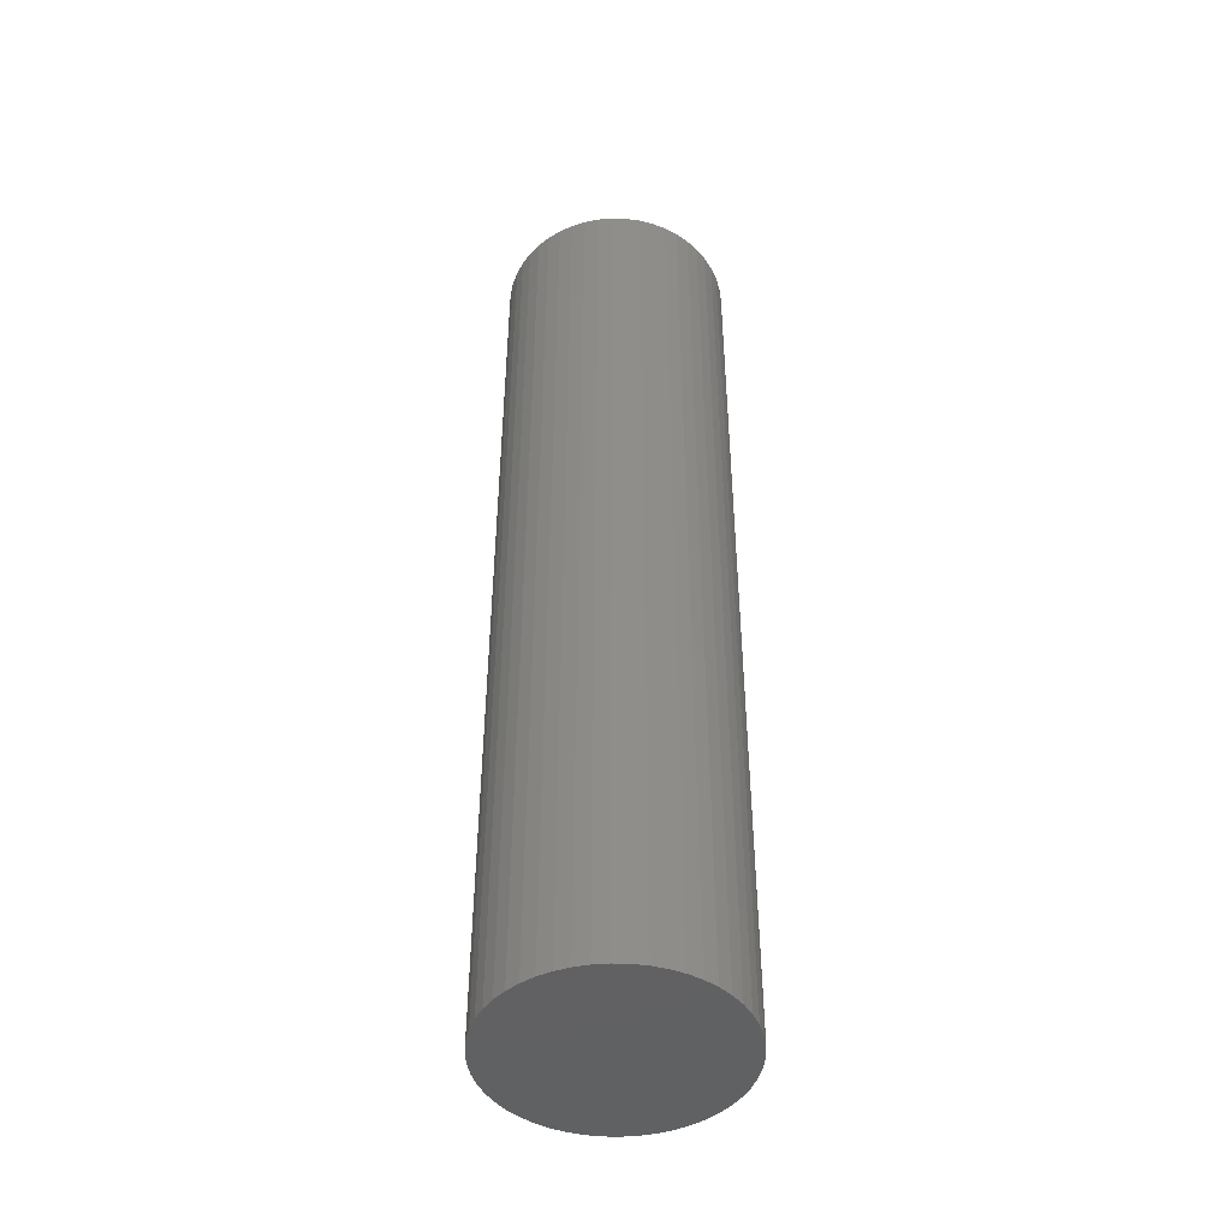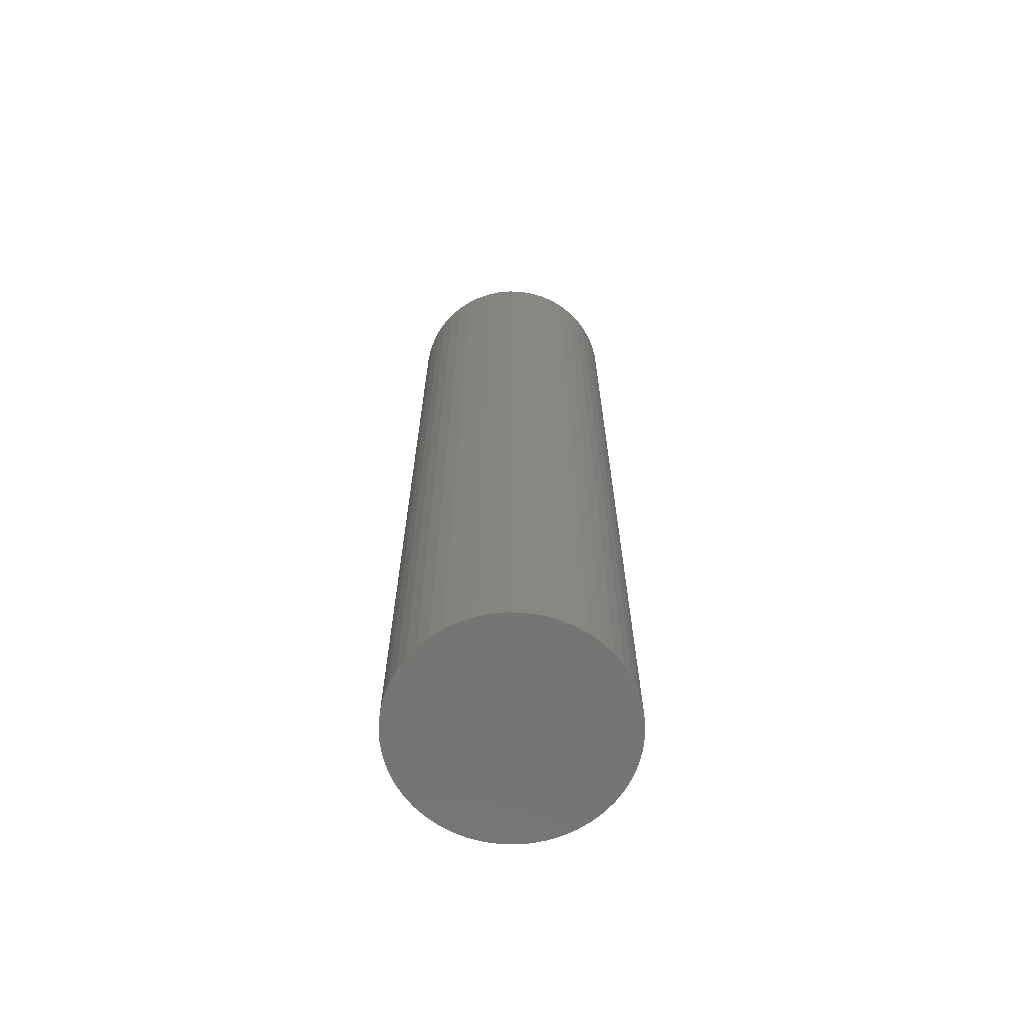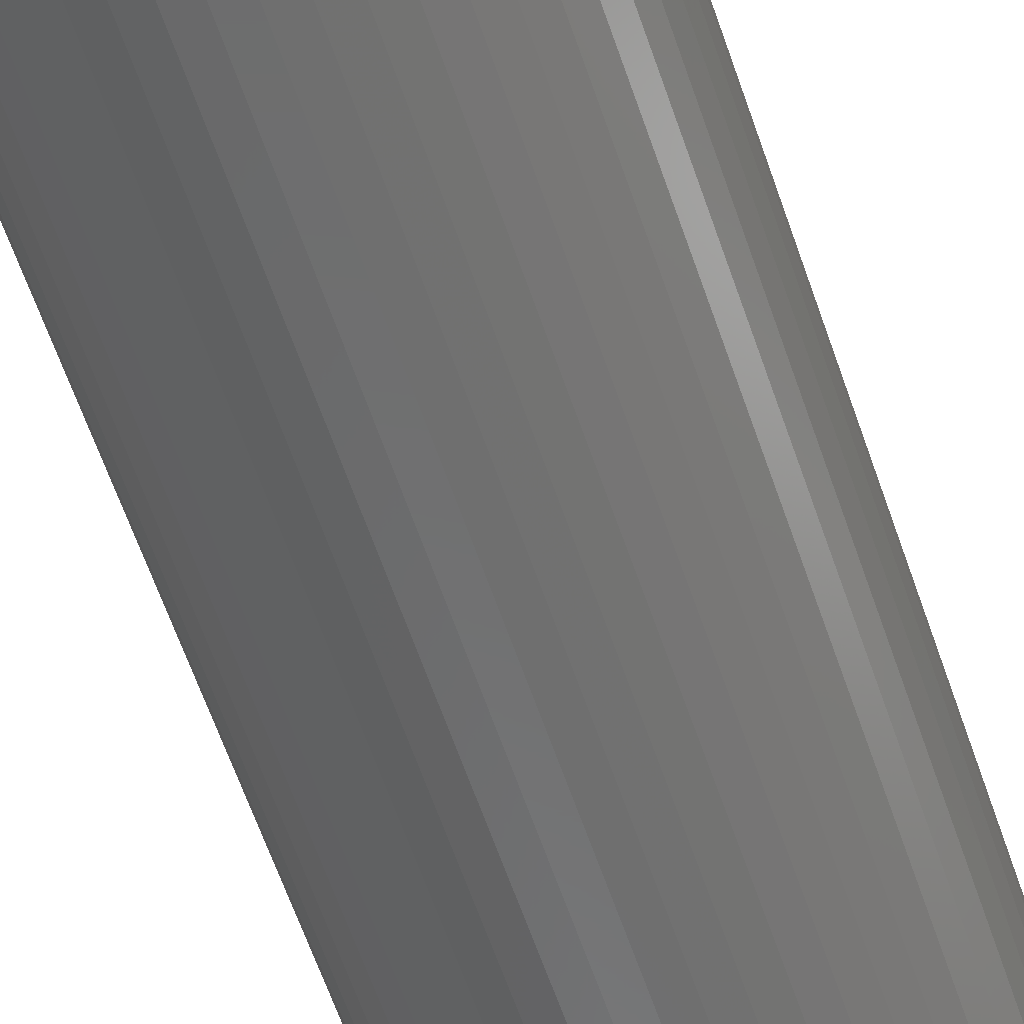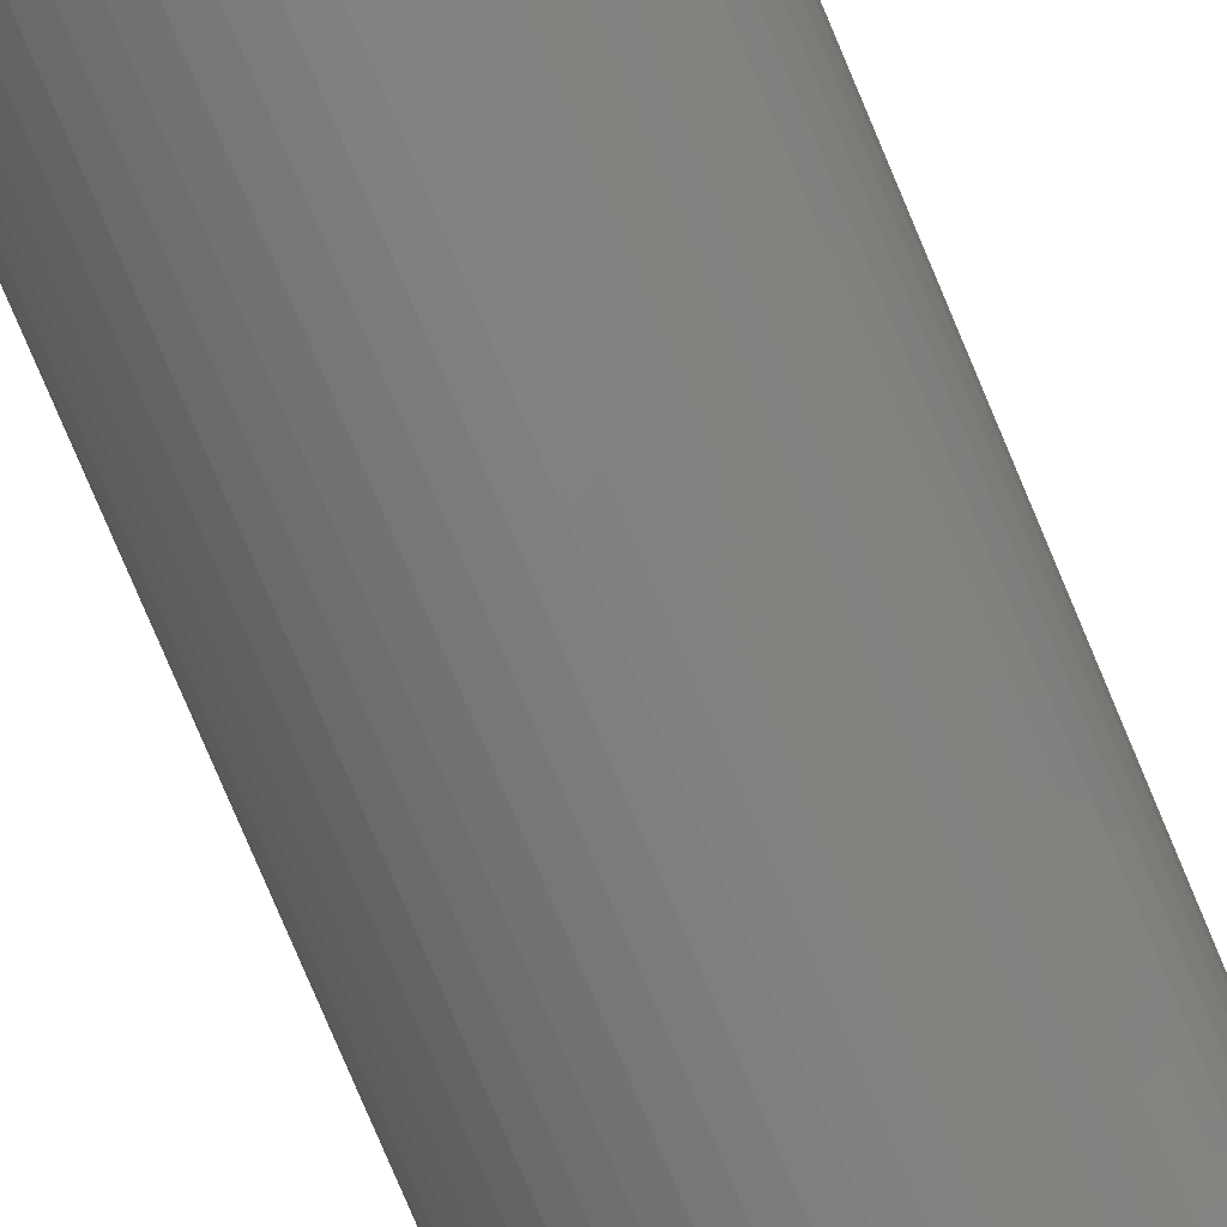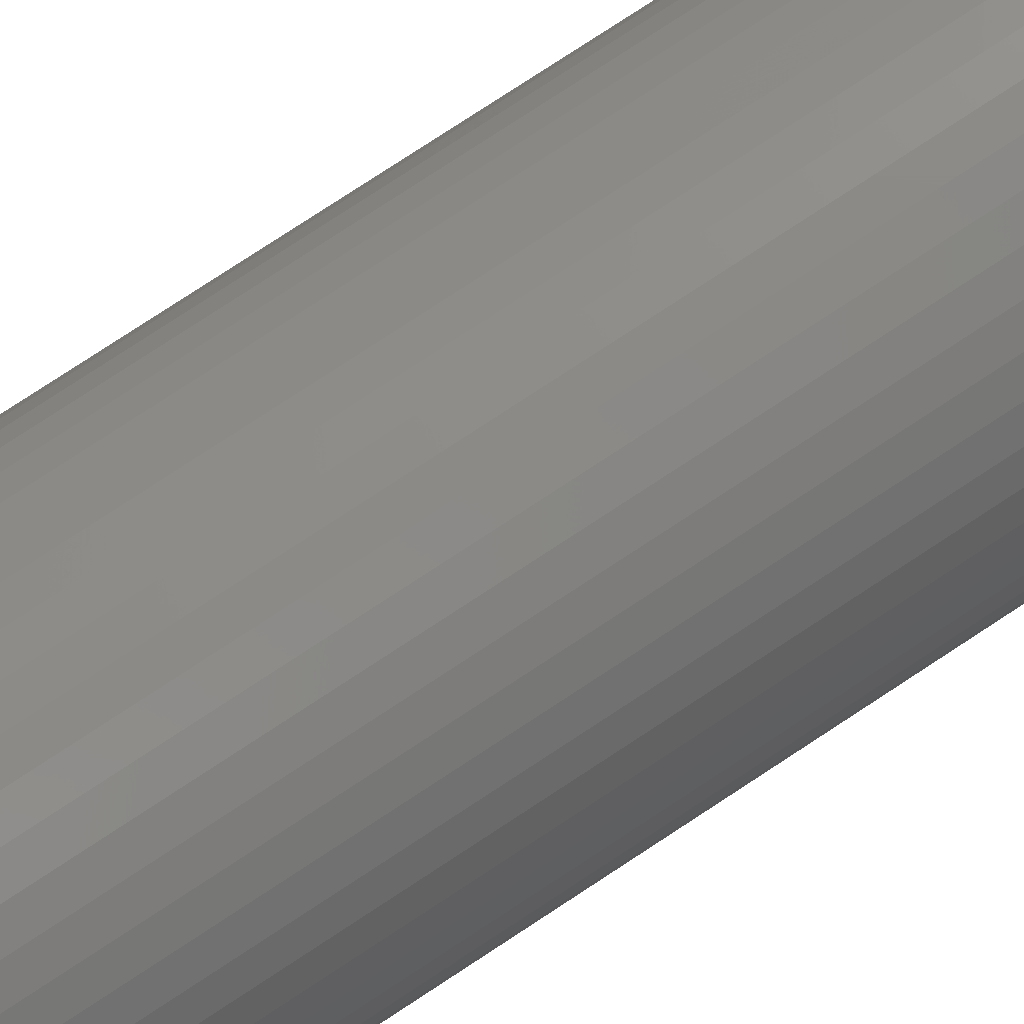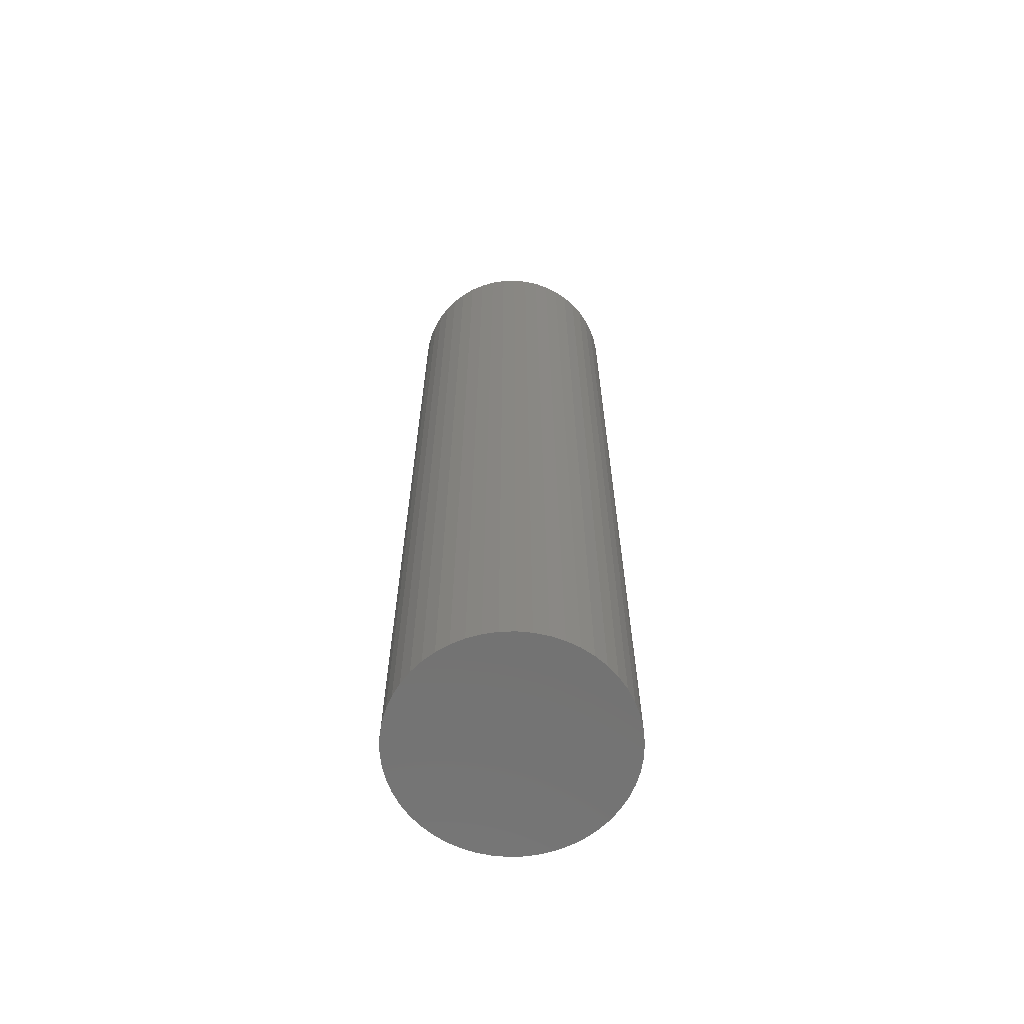
<metadata>
{"format":"stl","ext":"stl","renderer":"f3d","projection":"perspective","resolution":1024,"background":"white","views":[{"elev":-45.9,"azim":163.8,"up":"+Z"},{"elev":-66.8,"azim":-23.8,"up":"+Z"},{"elev":-58.7,"azim":18.3,"up":"+Y"},{"elev":-79.2,"azim":22.9,"up":"+Y"},{"elev":78.1,"azim":-123.3,"up":"+Y"},{"elev":-64.9,"azim":-120.4,"up":"+Z"}]}
</metadata>
<code>
# stl→obj: 100 verts, 196 faces
v 11.35 0 47.5
v 11.26 1.423 -47.5
v 11.26 1.423 47.5
v 11.35 0 -47.5
v 10.99 2.823 -47.5
v 10.99 2.823 47.5
v -11.35 0 -47.5
v -11.26 1.423 47.5
v -11.26 1.423 -47.5
v -11.35 0 47.5
v 0.7127 11.33 -47.5
v -0.7127 11.33 47.5
v 0.7127 11.33 47.5
v -0.7127 11.33 -47.5
v 11.26 -1.423 -47.5
v 10.99 -2.823 -47.5
v 10.55 -4.178 -47.5
v 10.55 4.178 -47.5
v 9.946 -5.468 -47.5
v 9.946 5.468 -47.5
v 9.182 -6.671 -47.5
v 9.182 6.671 -47.5
v 8.274 -7.77 -47.5
v 8.274 7.77 -47.5
v 7.235 -8.745 -47.5
v 7.235 8.745 -47.5
v 6.082 -9.583 -47.5
v 6.082 9.583 -47.5
v 4.833 -10.27 -47.5
v 4.833 10.27 -47.5
v 3.507 -10.79 -47.5
v 3.507 10.79 -47.5
v 2.127 -11.15 -47.5
v 2.127 11.15 -47.5
v 0.7127 -11.33 -47.5
v -0.7127 -11.33 -47.5
v -2.127 -11.15 -47.5
v -2.127 11.15 -47.5
v -3.507 -10.79 -47.5
v -3.507 10.79 -47.5
v -4.833 -10.27 -47.5
v -4.833 10.27 -47.5
v -6.082 -9.583 -47.5
v -6.082 9.583 -47.5
v -7.235 -8.745 -47.5
v -7.235 8.745 -47.5
v -8.274 -7.77 -47.5
v -8.274 7.77 -47.5
v -9.182 -6.671 -47.5
v -9.182 6.671 -47.5
v -9.946 -5.468 -47.5
v -9.946 5.468 -47.5
v -10.55 -4.178 -47.5
v -10.55 4.178 -47.5
v -10.99 -2.823 -47.5
v -10.99 2.823 -47.5
v -11.26 -1.423 -47.5
v 7.235 8.745 47.5
v 8.274 7.77 47.5
v -8.274 7.77 47.5
v -7.235 8.745 47.5
v -4.833 10.27 47.5
v -3.507 10.79 47.5
v 10.55 4.178 47.5
v 9.946 5.468 47.5
v 2.127 11.15 47.5
v 3.507 10.79 47.5
v 4.833 10.27 47.5
v 6.082 9.583 47.5
v -9.946 5.468 47.5
v -10.55 4.178 47.5
v -10.99 2.823 47.5
v 11.26 -1.423 47.5
v 10.99 -2.823 47.5
v 10.55 -4.178 47.5
v 9.946 -5.468 47.5
v 9.182 6.671 47.5
v 9.182 -6.671 47.5
v 8.274 -7.77 47.5
v 7.235 -8.745 47.5
v 6.082 -9.583 47.5
v 4.833 -10.27 47.5
v 3.507 -10.79 47.5
v 2.127 -11.15 47.5
v 0.7127 -11.33 47.5
v -0.7127 -11.33 47.5
v -2.127 11.15 47.5
v -2.127 -11.15 47.5
v -3.507 -10.79 47.5
v -4.833 -10.27 47.5
v -6.082 9.583 47.5
v -6.082 -9.583 47.5
v -7.235 -8.745 47.5
v -8.274 -7.77 47.5
v -9.182 6.671 47.5
v -9.182 -6.671 47.5
v -9.946 -5.468 47.5
v -10.55 -4.178 47.5
v -10.99 -2.823 47.5
v -11.26 -1.423 47.5
f 1 2 3
f 2 1 4
f 3 5 6
f 5 3 2
f 7 8 9
f 8 7 10
f 11 12 13
f 12 11 14
f 15 2 4
f 16 2 15
f 16 5 2
f 17 5 16
f 17 18 5
f 19 18 17
f 19 20 18
f 21 20 19
f 21 22 20
f 23 22 21
f 23 24 22
f 25 24 23
f 25 26 24
f 27 26 25
f 27 28 26
f 29 28 27
f 29 30 28
f 31 30 29
f 31 32 30
f 33 32 31
f 33 34 32
f 35 34 33
f 35 11 34
f 36 11 35
f 36 14 11
f 37 14 36
f 37 38 14
f 39 38 37
f 39 40 38
f 41 40 39
f 41 42 40
f 43 42 41
f 43 44 42
f 45 44 43
f 45 46 44
f 47 46 45
f 47 48 46
f 49 48 47
f 49 50 48
f 51 50 49
f 51 52 50
f 53 52 51
f 53 54 52
f 55 54 53
f 55 56 54
f 57 56 55
f 57 9 56
f 9 57 7
f 24 58 59
f 58 24 26
f 46 60 61
f 60 46 48
f 40 62 63
f 62 40 42
f 64 20 65
f 20 64 18
f 32 66 67
f 66 32 34
f 28 68 69
f 68 28 30
f 54 70 52
f 70 54 71
f 56 71 54
f 71 56 72
f 3 73 1
f 6 73 3
f 6 74 73
f 64 74 6
f 64 75 74
f 65 75 64
f 65 76 75
f 77 76 65
f 77 78 76
f 59 78 77
f 59 79 78
f 58 79 59
f 58 80 79
f 69 80 58
f 69 81 80
f 68 81 69
f 68 82 81
f 67 82 68
f 67 83 82
f 66 83 67
f 66 84 83
f 13 84 66
f 13 85 84
f 12 85 13
f 12 86 85
f 87 86 12
f 87 88 86
f 63 88 87
f 63 89 88
f 62 89 63
f 62 90 89
f 91 90 62
f 91 92 90
f 61 92 91
f 61 93 92
f 60 93 61
f 60 94 93
f 95 94 60
f 95 96 94
f 70 96 95
f 70 97 96
f 71 97 70
f 71 98 97
f 72 98 71
f 72 99 98
f 8 99 72
f 8 100 99
f 100 8 10
f 14 87 12
f 87 14 38
f 51 98 53
f 98 51 97
f 31 82 83
f 82 31 29
f 65 22 77
f 22 65 20
f 30 67 68
f 67 30 32
f 26 69 58
f 69 26 28
f 50 60 48
f 60 50 95
f 42 91 62
f 91 42 44
f 73 4 1
f 4 73 15
f 29 81 82
f 81 29 27
f 25 79 80
f 79 25 23
f 78 19 76
f 19 78 21
f 74 15 73
f 15 74 16
f 36 85 86
f 85 36 35
f 6 18 64
f 18 6 5
f 77 24 59
f 24 77 22
f 34 13 66
f 13 34 11
f 52 95 50
f 95 52 70
f 9 72 56
f 72 9 8
f 44 61 91
f 61 44 46
f 38 63 87
f 63 38 40
f 79 21 78
f 21 79 23
f 76 17 75
f 17 76 19
f 41 89 90
f 89 41 39
f 47 96 49
f 96 47 94
f 53 99 55
f 99 53 98
f 55 100 57
f 100 55 99
f 57 10 7
f 10 57 100
f 33 83 84
f 83 33 31
f 35 84 85
f 84 35 33
f 27 80 81
f 80 27 25
f 75 16 74
f 16 75 17
f 37 86 88
f 86 37 36
f 47 93 94
f 93 47 45
f 49 97 51
f 97 49 96
f 45 92 93
f 92 45 43
f 39 88 89
f 88 39 37
f 43 90 92
f 90 43 41

</code>
